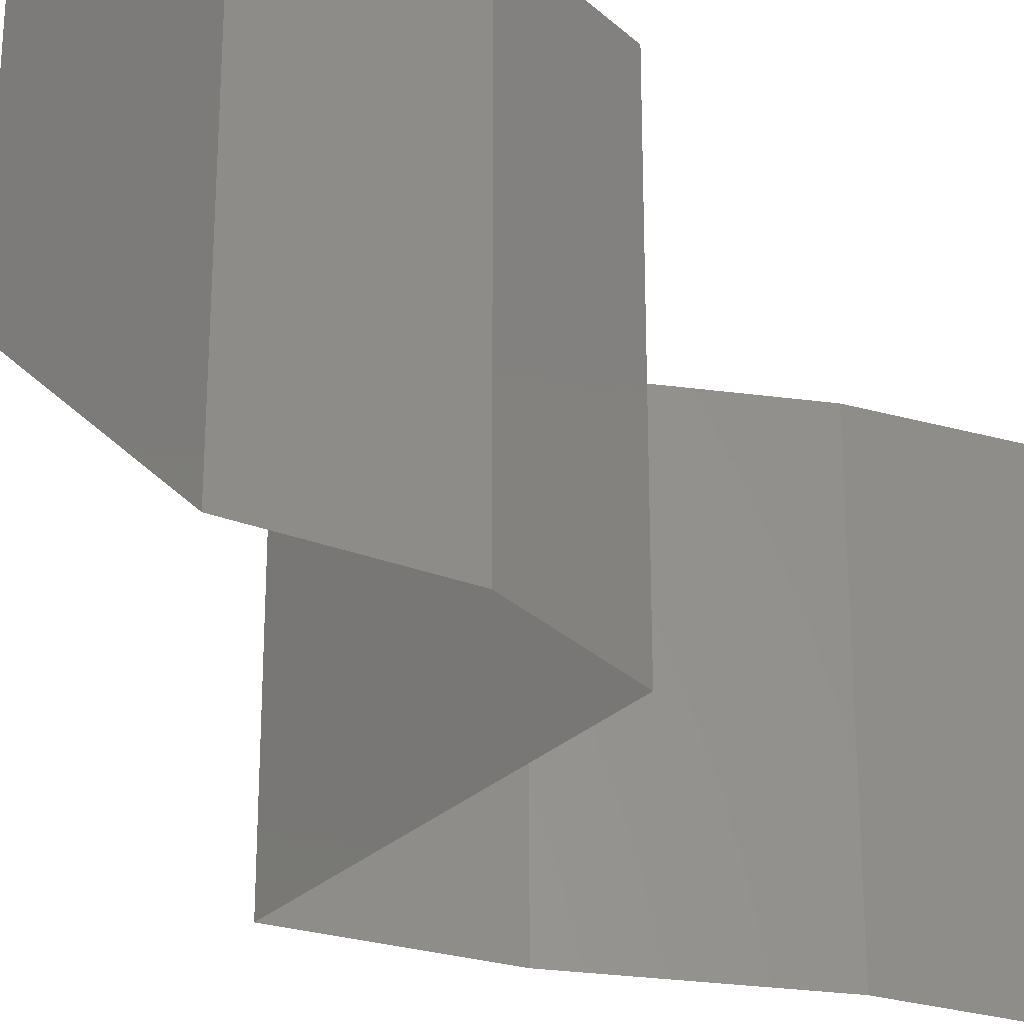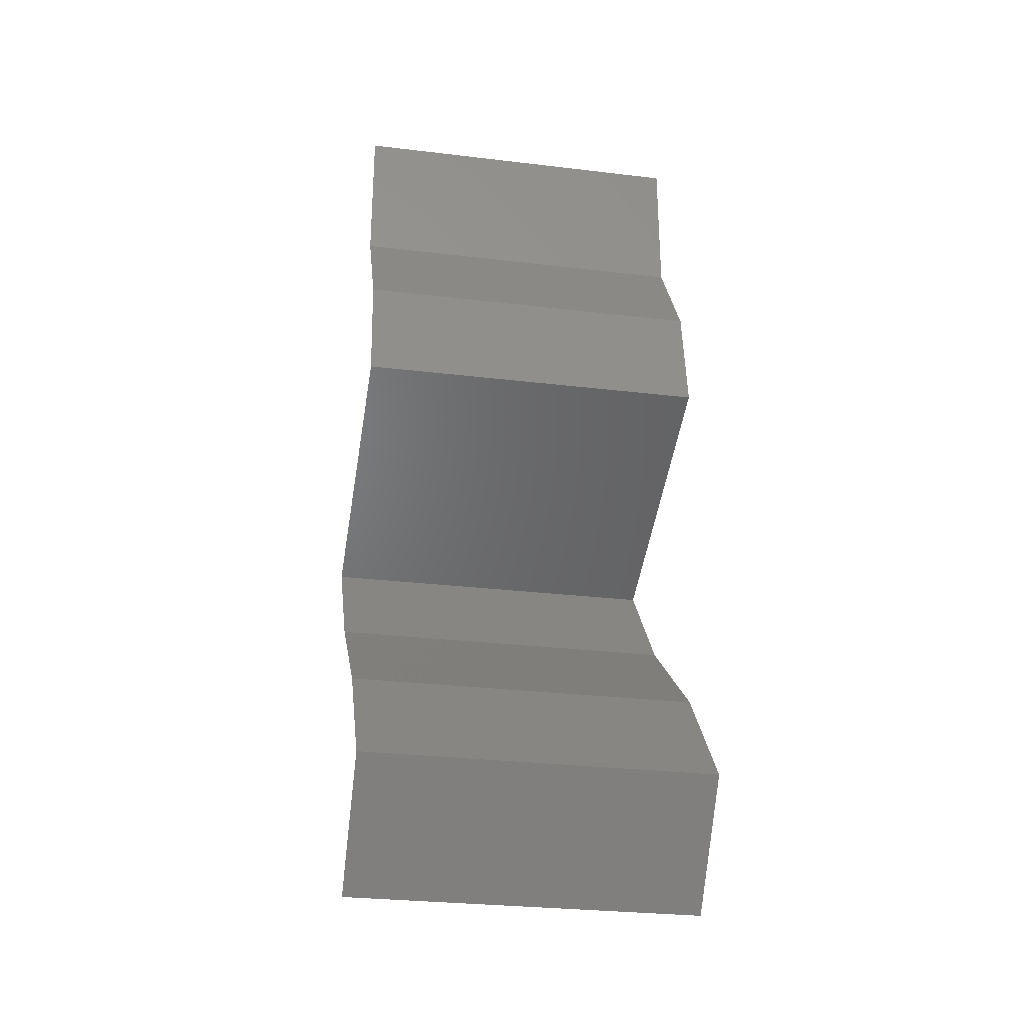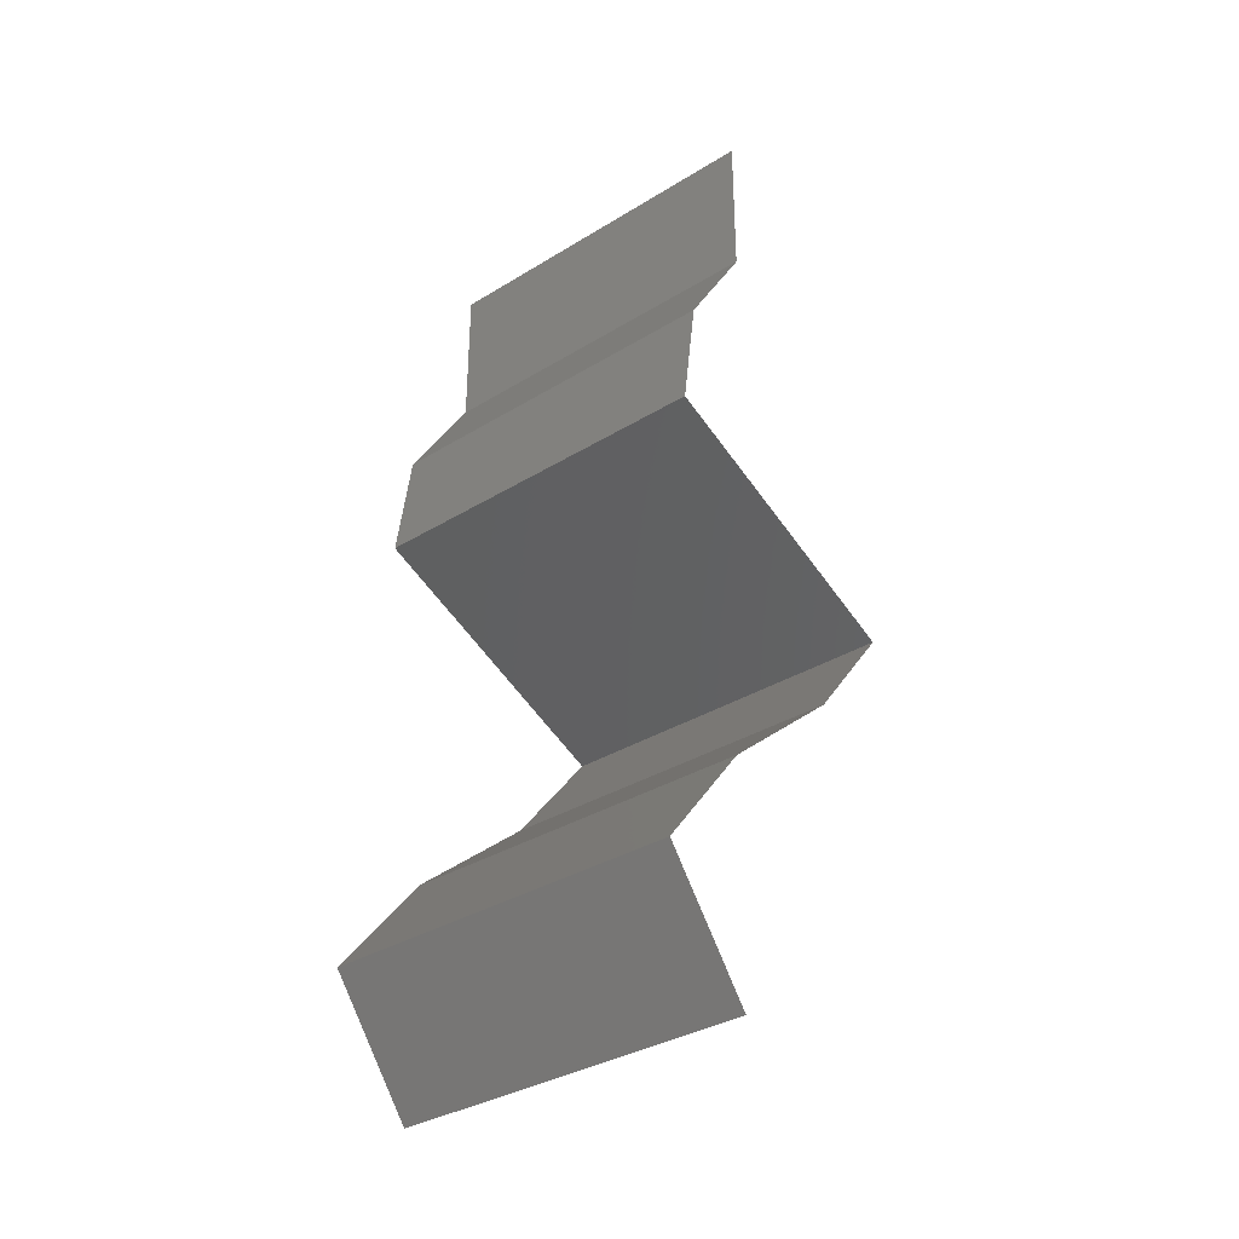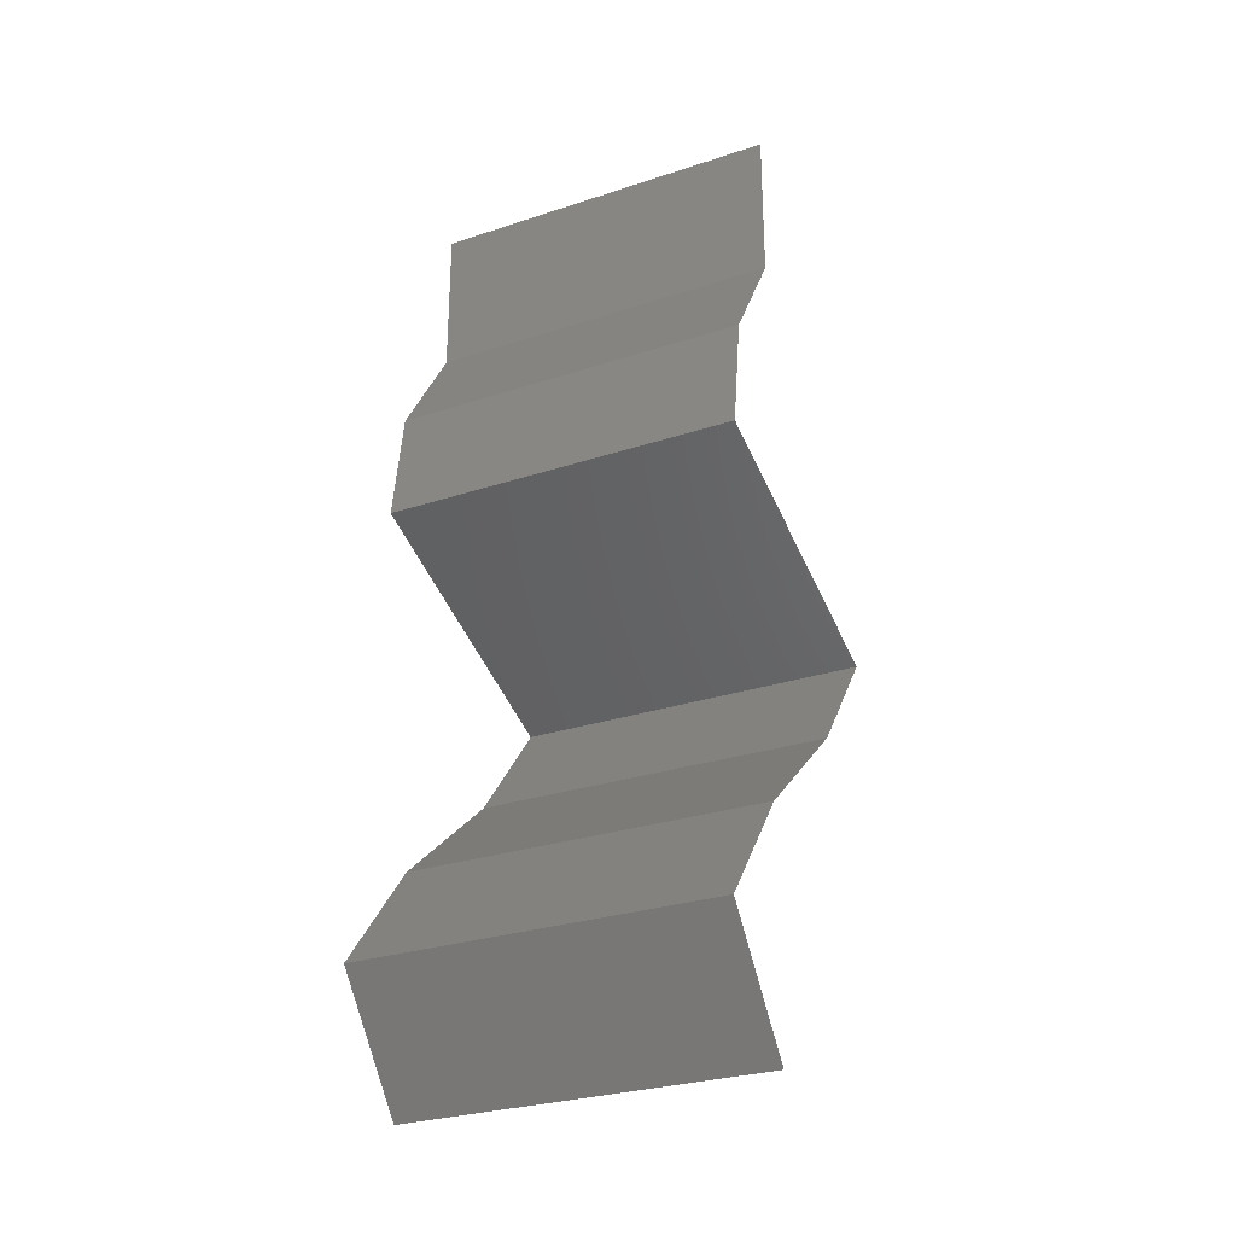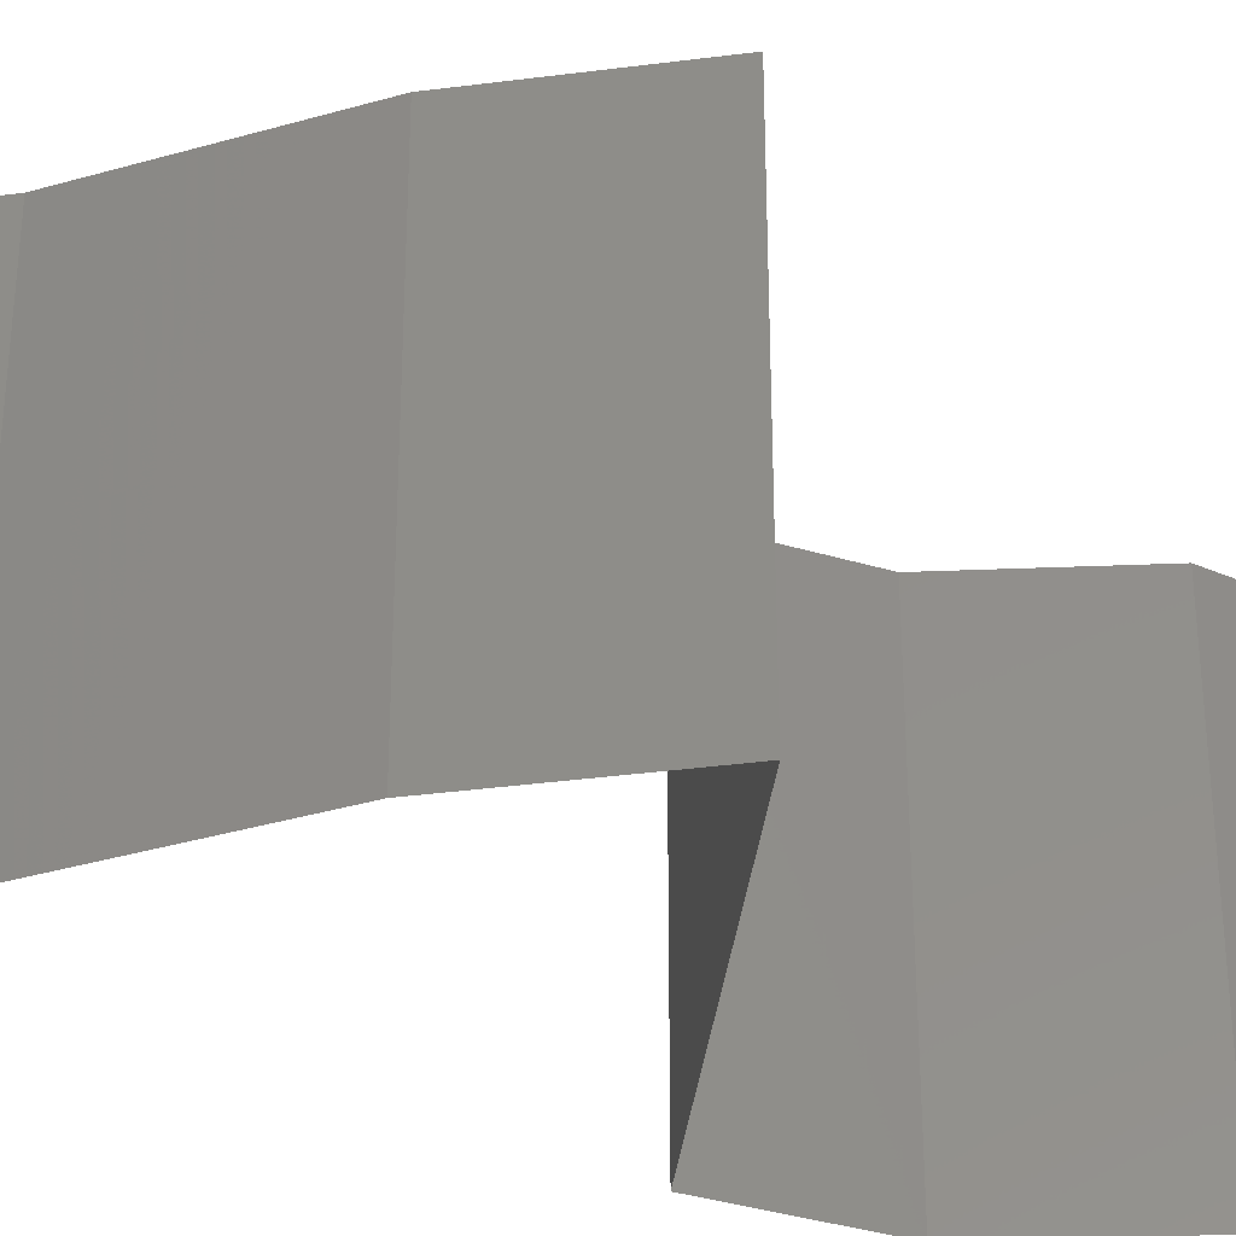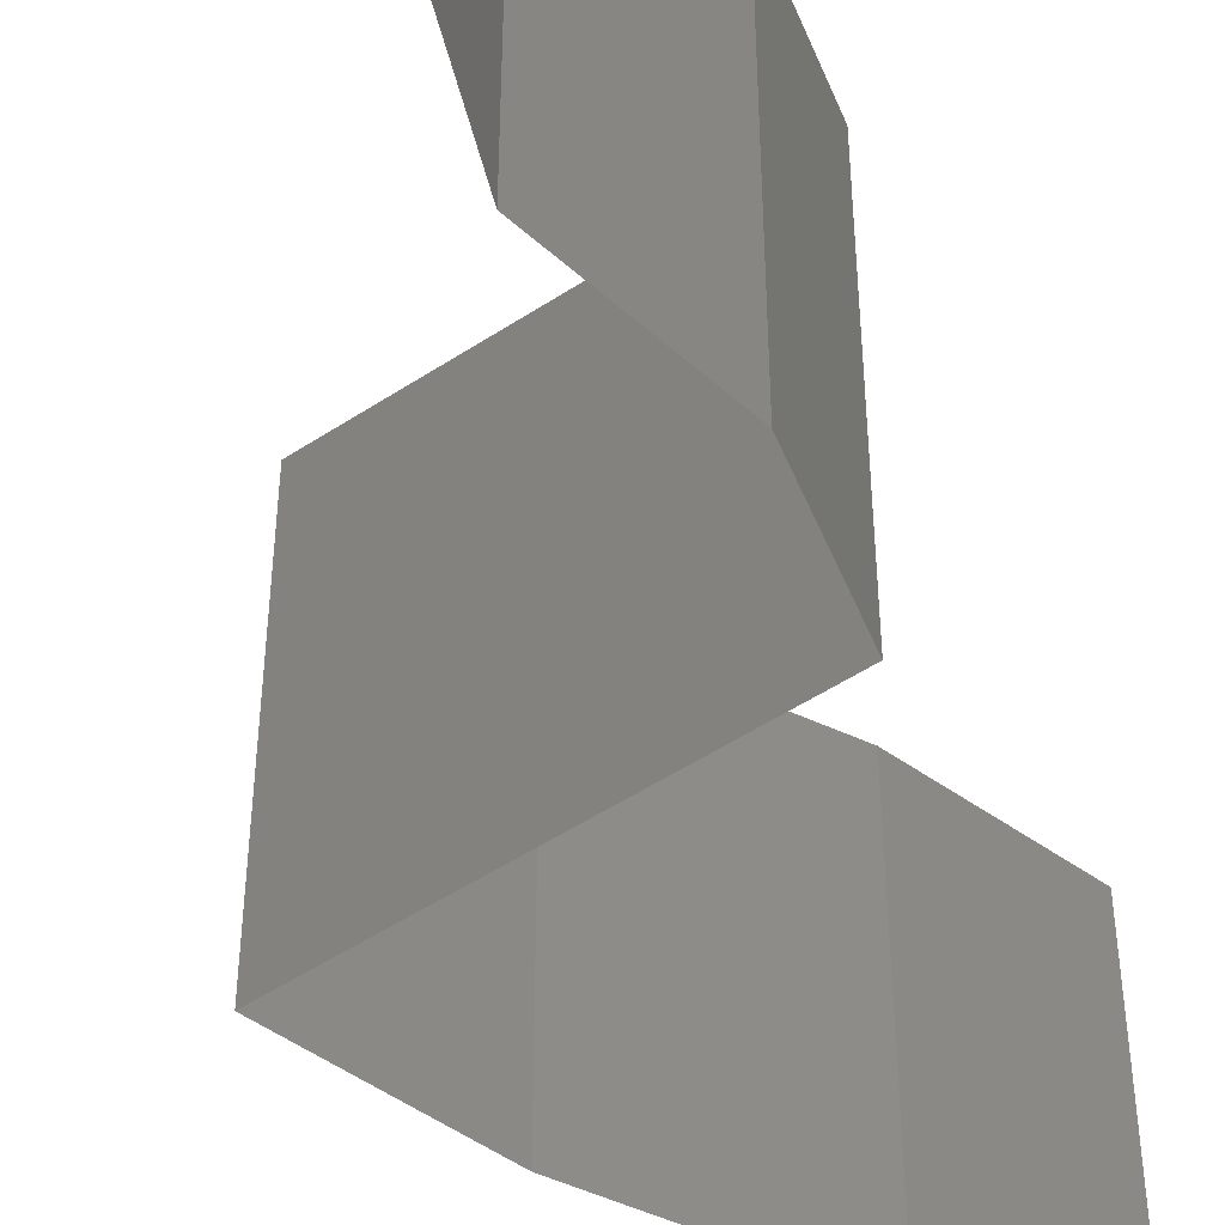
<metadata>
{"format":"stl","ext":"stl","renderer":"f3d","projection":"perspective","resolution":1024,"background":"white","views":[{"elev":-30.7,"azim":-150.2,"up":"+Z"},{"elev":-29.0,"azim":-100.1,"up":"+Y"},{"elev":-34.8,"azim":-50.7,"up":"+Y"},{"elev":-28.5,"azim":-63.6,"up":"+Y"},{"elev":-37.5,"azim":61.0,"up":"+Z"},{"elev":-50.9,"azim":-166.2,"up":"+Z"}]}
</metadata>
<code>
# stl→obj: 47 verts, 70 faces
v 0.04 0.06 0.02
v 0.04 0.05568 0.015
v 0.04 0.06 0.01
v 0.04 0.05137 0
v 0.04 0.05568 0.005
v 0.04 0.05137 0.01
v 0.04 0.06 0
v 0.04 0.05137 0.02
v 0.036 0.04495 0
v 0.038 0.04816 0.005
v 0.036 0.04495 0.01
v 0.038 0.04816 0.015
v 0.036 0.04495 0.02
v 0.03508 0.03853 0.01
v 0.03554 0.04174 0.005
v 0.03554 0.04174 0.015
v 0.03508 0.03853 0
v 0.03508 0.03853 0.02
v 0.051 0.03211 0.02
v 0.04426 0.03483 0.01237
v 0.04304 0.03532 0.02
v 0.051 0.03211 0.01
v 0.0392 0.03687 0.01503
v 0.04052 0.03633 0.006348
v 0.051 0.03211 0
v 0.0459 0.03416 0.005704
v 0.04304 0.03532 0
v 0.0459 0.02568 0
v 0.04845 0.02889 0.005
v 0.0459 0.02568 0.01
v 0.04845 0.02889 0.015
v 0.0459 0.02568 0.02
v 0.04215 0.02247 0.015
v 0.03841 0.01926 0
v 0.04215 0.02247 0.005
v 0.03841 0.01926 0.01
v 0.03841 0.01926 0.02
v 0.03587 0.01605 0.015
v 0.03333 0.01284 0
v 0.03587 0.01605 0.005
v 0.03333 0.01284 0.01
v 0.03333 0.01284 0.02
v 0.03587 0.009632 0.015
v 0.03841 0.006421 0
v 0.03587 0.009632 0.005
v 0.03841 0.006421 0.01
v 0.03841 0.006421 0.02
f 1 2 3
f 4 5 6
f 3 5 7
f 6 2 8
f 6 5 3
f 7 5 4
f 8 2 1
f 3 2 6
f 9 10 11
f 8 12 6
f 11 12 13
f 6 10 4
f 4 10 9
f 6 12 11
f 13 12 8
f 11 10 6
f 14 15 11
f 11 16 14
f 9 15 17
f 18 16 13
f 11 15 9
f 13 16 11
f 17 15 14
f 14 16 18
f 19 20 21
f 22 20 19
f 18 23 14
f 14 24 17
f 25 26 22
f 17 24 27
f 24 23 20
f 14 23 24
f 21 23 18
f 27 26 25
f 26 24 20
f 26 20 22
f 20 23 21
f 27 24 26
f 28 29 30
f 19 31 22
f 30 31 32
f 22 29 25
f 22 31 30
f 25 29 28
f 32 31 19
f 30 29 22
f 32 33 30
f 34 35 36
f 30 35 28
f 36 33 37
f 30 33 36
f 28 35 34
f 37 33 32
f 36 35 30
f 37 38 36
f 39 40 41
f 36 40 34
f 41 38 42
f 36 38 41
f 41 40 36
f 34 40 39
f 42 38 37
f 42 43 41
f 44 45 46
f 41 45 39
f 46 43 47
f 46 45 41
f 41 43 46
f 39 45 44
f 47 43 42

</code>
